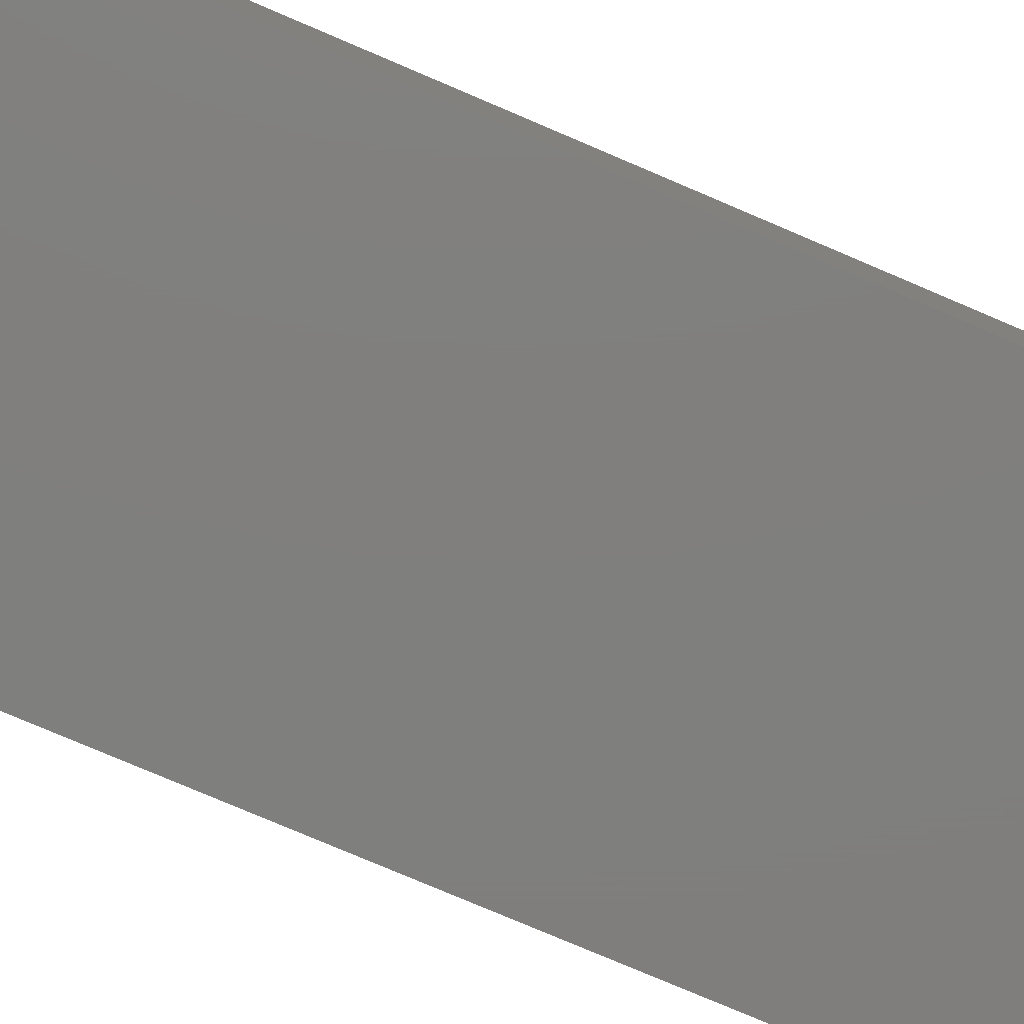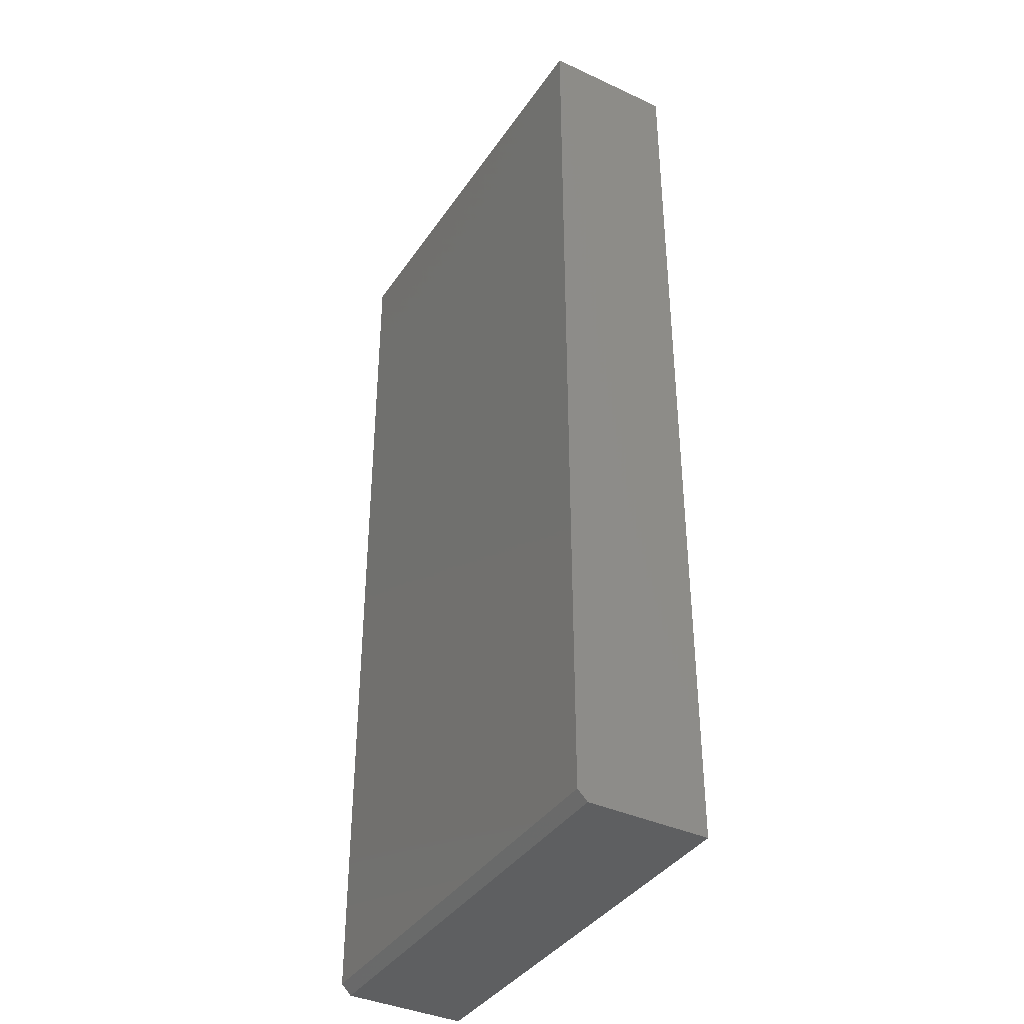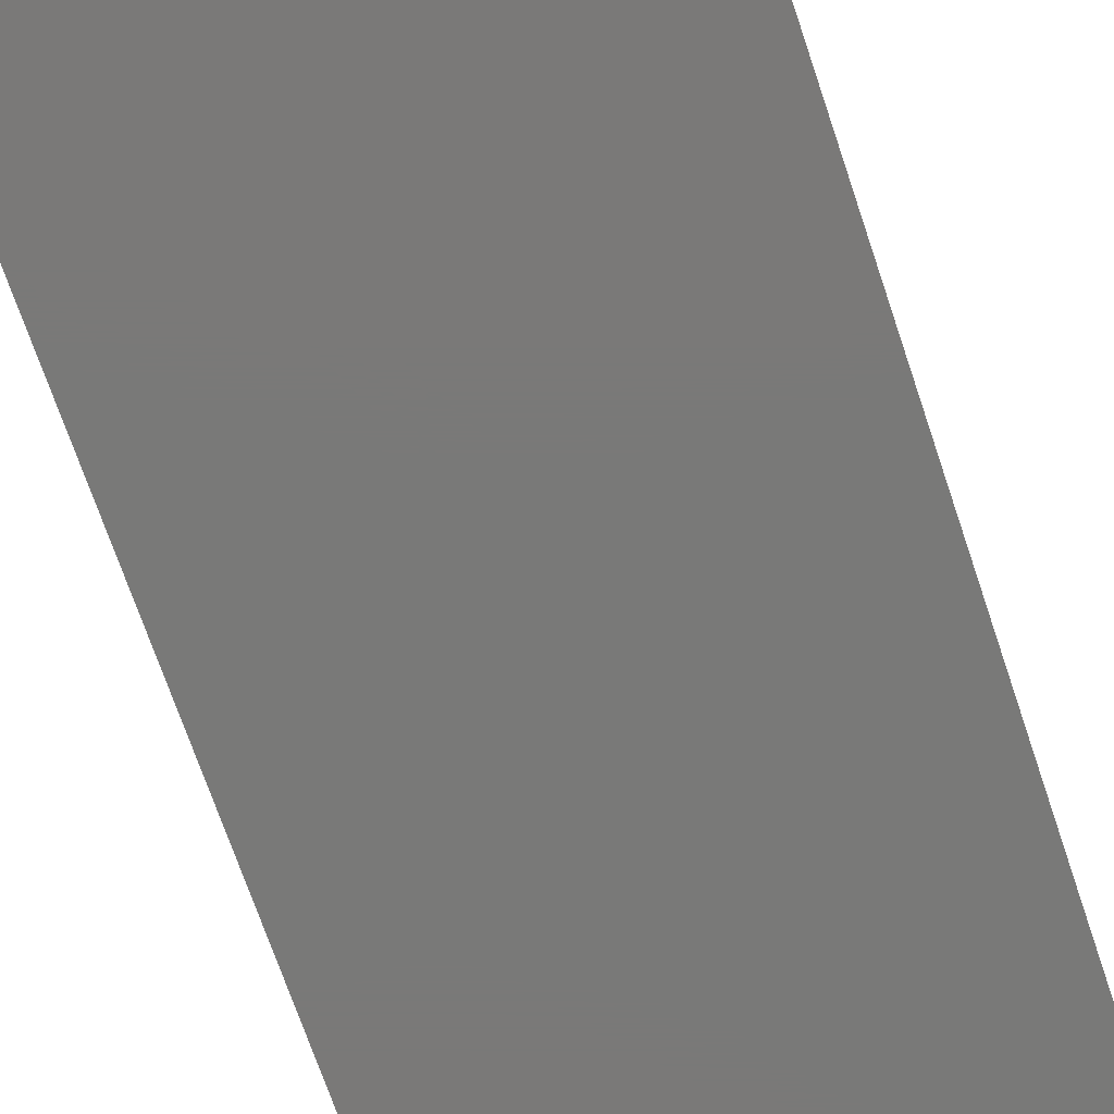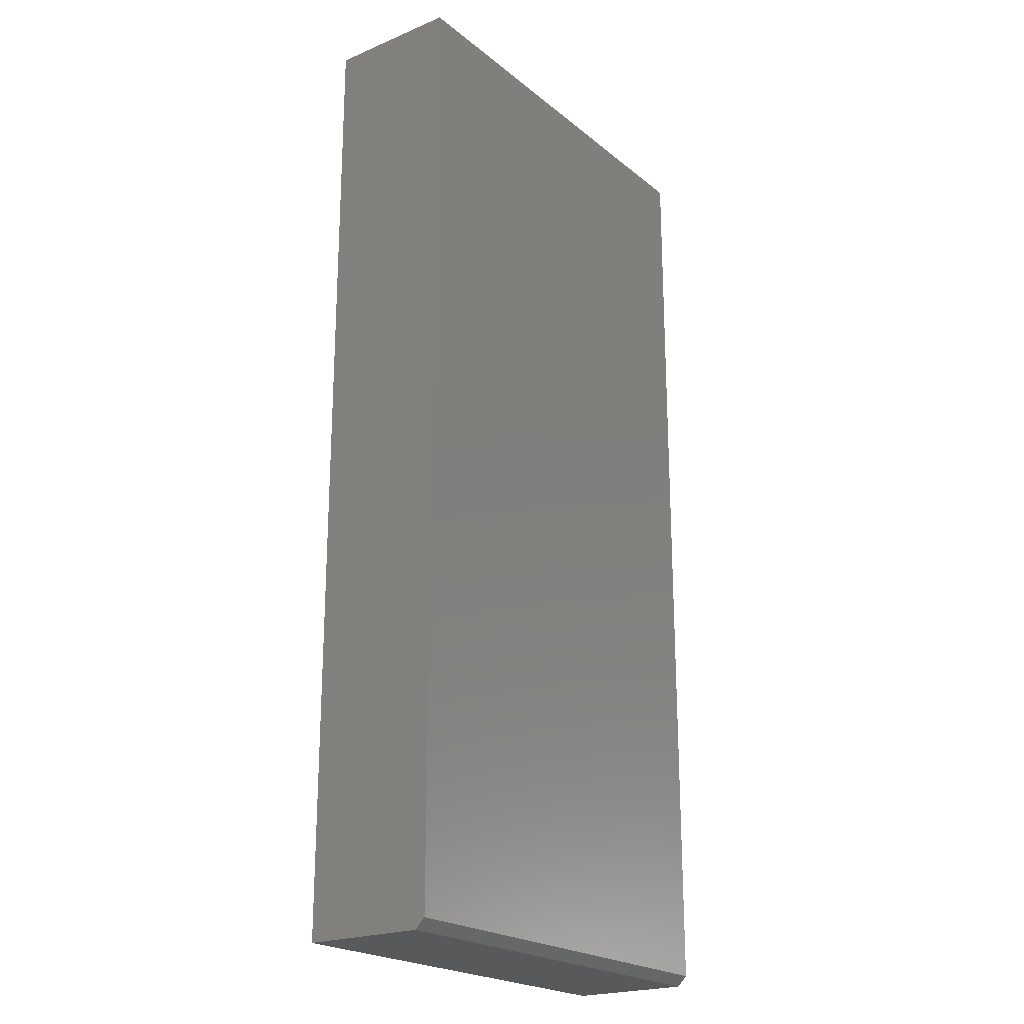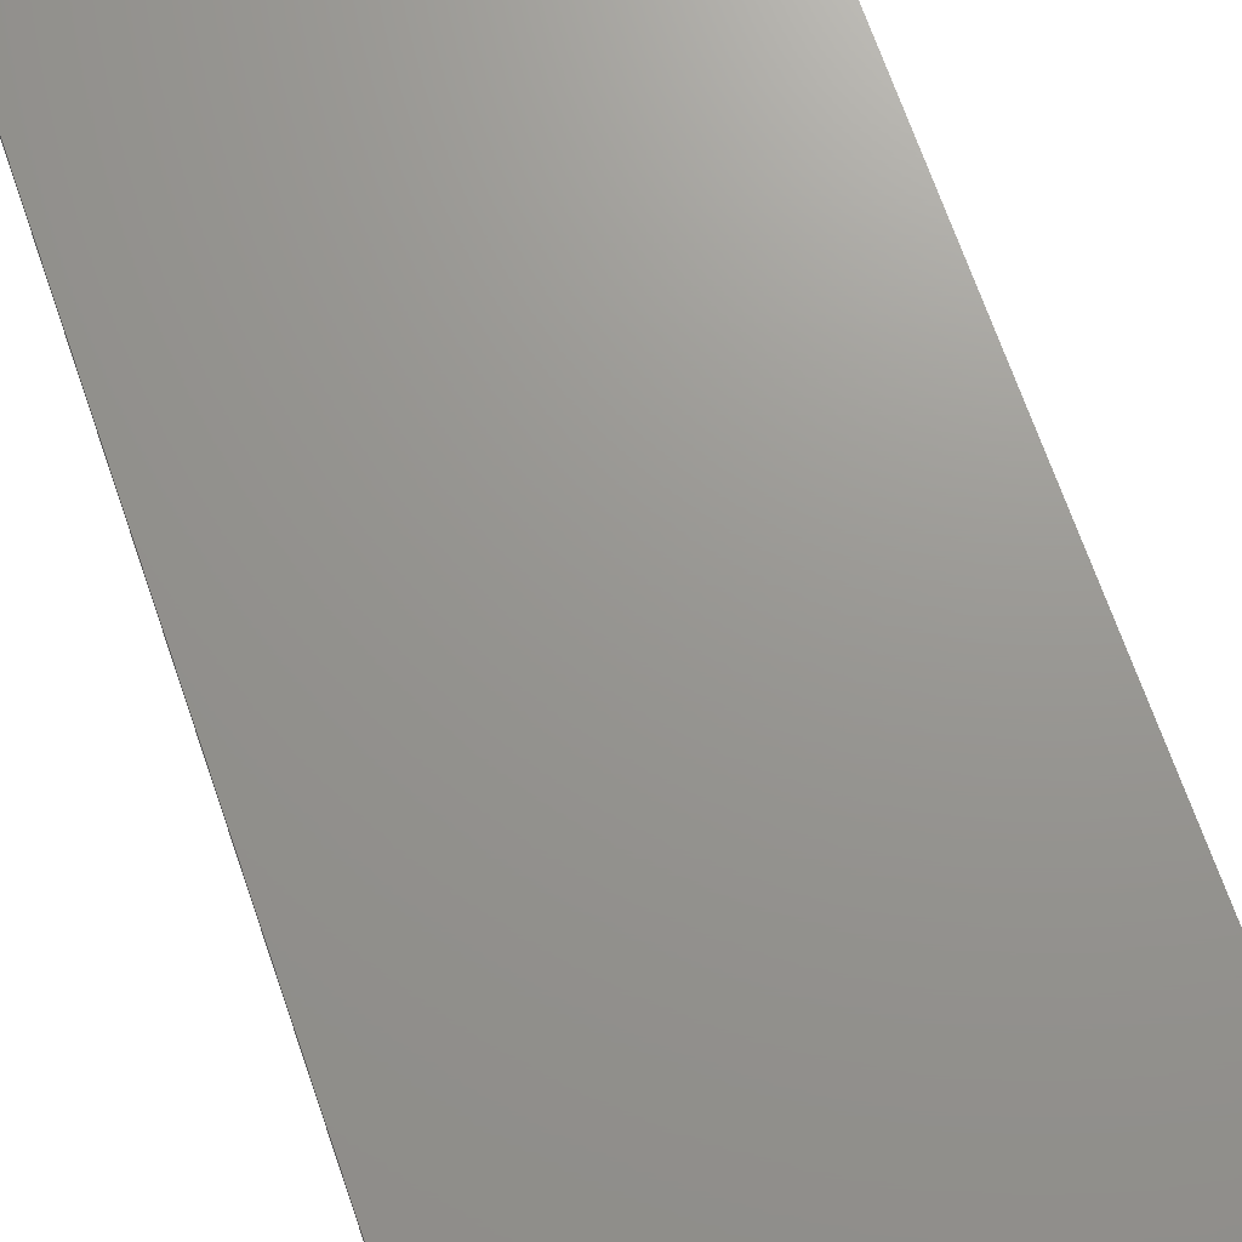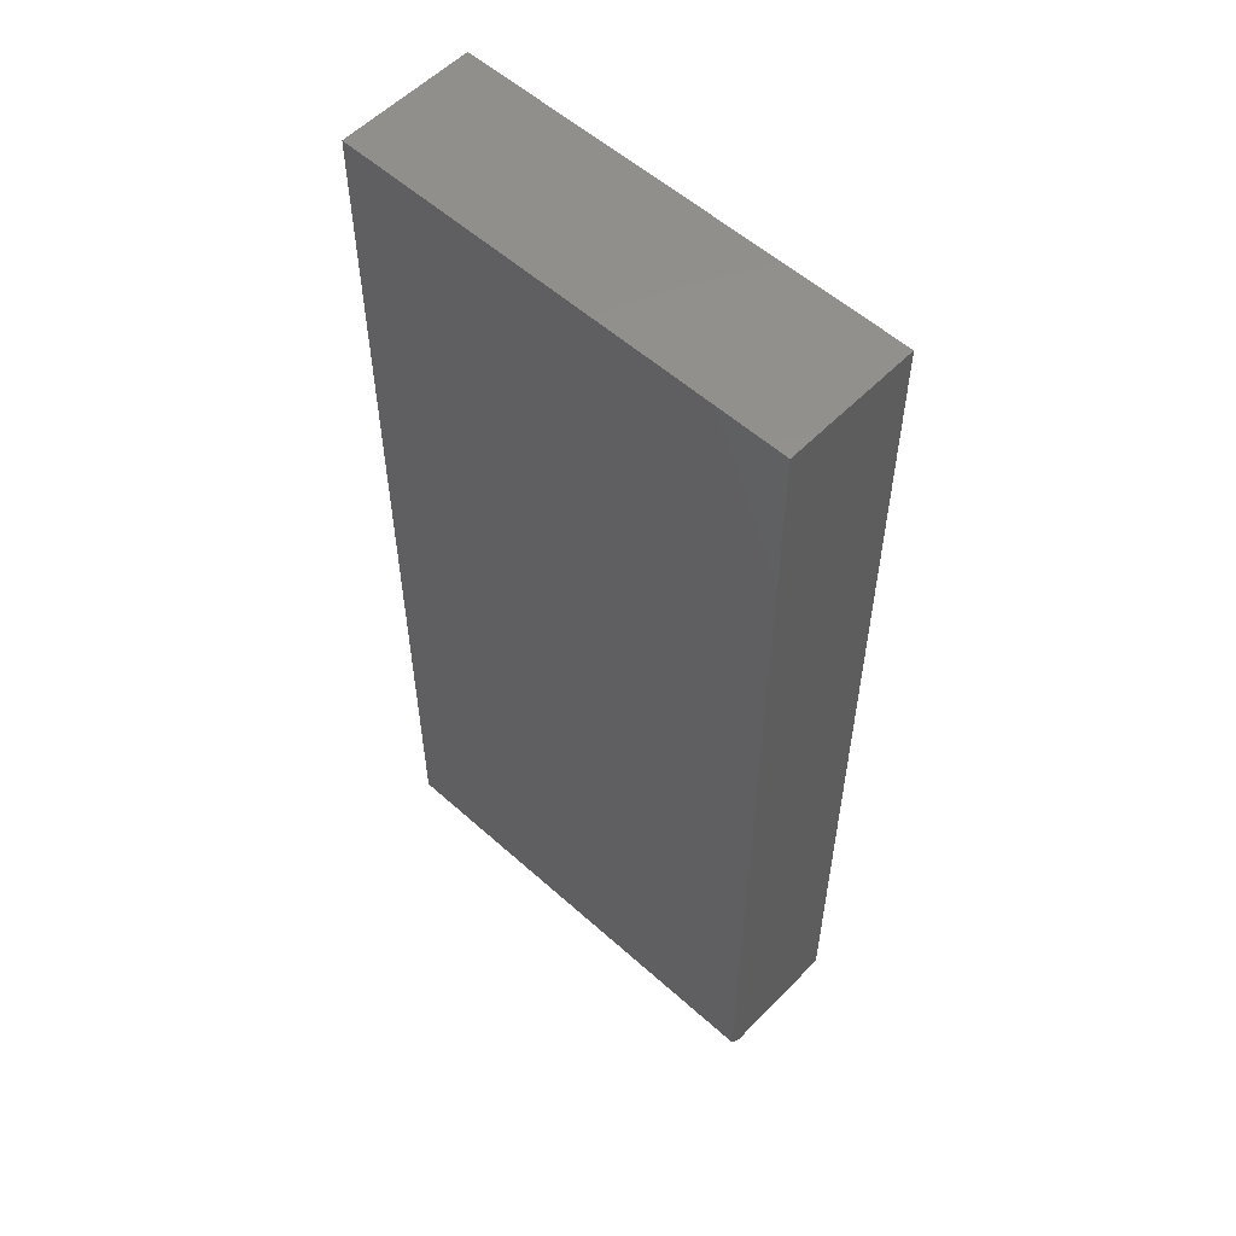
<metadata>
{"format":"stl","ext":"stl","renderer":"f3d","projection":"perspective","resolution":1024,"background":"white","views":[{"elev":-79.1,"azim":-113.0,"up":"+Z"},{"elev":-38.4,"azim":59.7,"up":"+Y"},{"elev":-72.2,"azim":18.8,"up":"+Z"},{"elev":-21.8,"azim":-53.8,"up":"+Y"},{"elev":70.4,"azim":-19.2,"up":"+Z"},{"elev":55.7,"azim":43.2,"up":"+Y"}]}
</metadata>
<code>
# stl→obj: 10 verts, 16 faces
v 0.3438 0 0
v 0.3438 0.75 -4.592e-17
v 0.3438 5.806e-18 0.09482
v 0.3438 0.75 0.1026
v 0.3438 0.007812 0.1026
v 0 0.007812 0.1026
v 0 0.75 0.1026
v 0 5.806e-18 0.09482
v 0 0.75 -4.592e-17
v 0 0 0
f 1 2 3
f 3 2 4
f 3 4 5
f 6 7 8
f 8 7 9
f 8 9 10
f 8 10 3
f 3 10 1
f 4 7 5
f 5 7 6
f 6 8 5
f 5 8 3
f 9 7 2
f 2 7 4
f 1 10 2
f 2 10 9

</code>
